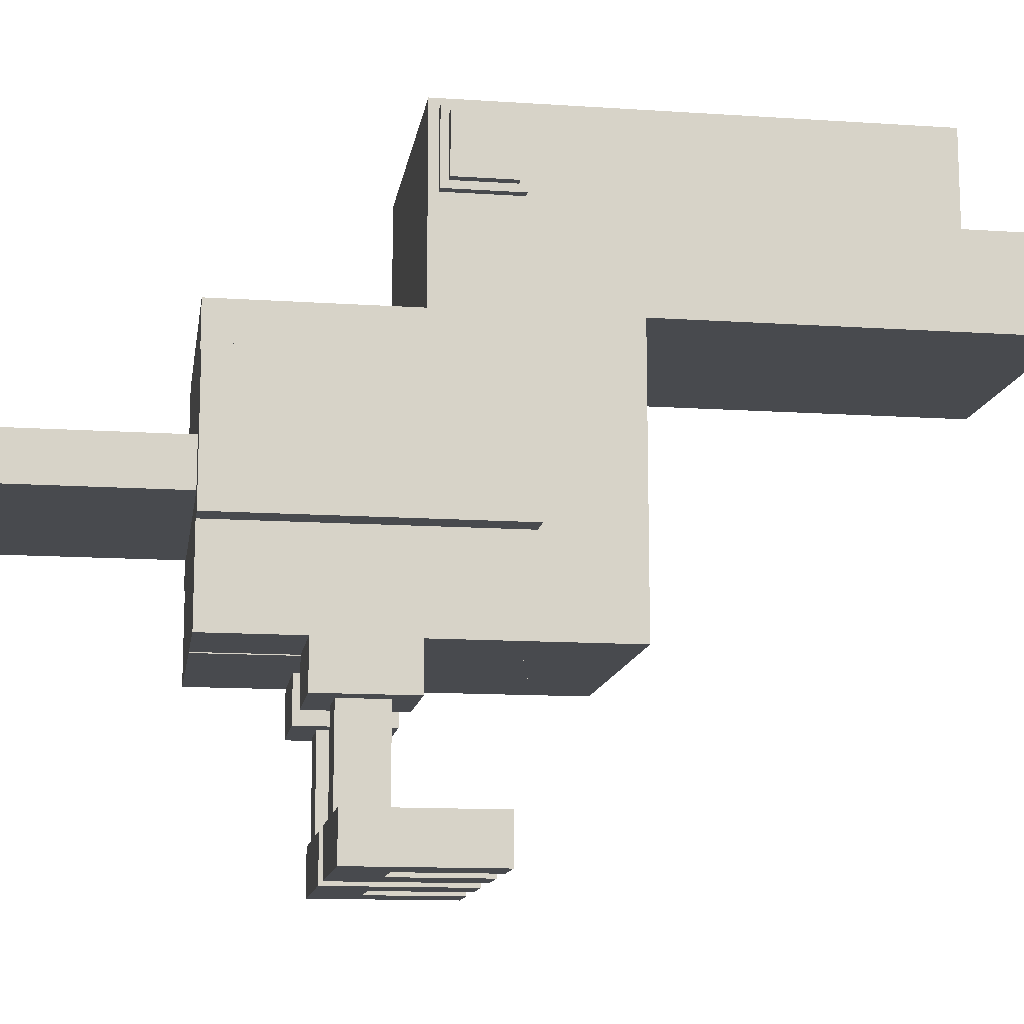
<metadata>
{"format":"obj","ext":"obj","renderer":"f3d","projection":"perspective","resolution":1024,"background":"white","views":[{"elev":-12.9,"azim":-98.7,"up":"+Y"}]}
</metadata>
<code>
o Cube_Cube.002
v -0.25 -0.25 0.5
v -0.25 0.25 0.5
v -0.25 -0.25 -0.5
v -0.25 0.25 -0.5
v 0.25 -0.25 0.5
v 0.25 0.25 0.5
v 0.25 -0.25 -0.5
v 0.25 0.25 -0.5
v -0.25 0.25 -0.5
v -0.25 -0.25 -0.5
v 0.25 -0.25 -0.5
v 0.25 0.25 -0.5
v -0.25 0.25 -1
v -0.25 -0.25 -1
v 0.25 -0.25 -1
v 0.25 0.25 -1
v -0.75 0.25 -0.5
v -0.75 -0.25 -0.5
v -0.75 0.25 -1
v -0.75 -0.25 -1
v -1.25 0.25 -0.5
v -1.25 -0.25 -0.5
v -1.25 0.25 -1
v -1.25 -0.25 -1
v -0.75 0.25 0.5
v -0.75 -0.25 0.5
v -1.25 0.25 0.5
v -1.25 -0.25 0.5
v -0.25 1.25 -1
v -0.25 1.25 -0.5
v -0.75 1.25 -1
v -0.75 1.25 -0.5
v 0 1.25 -1.25
v 0 1.25 -0.25
v -1 1.25 -1.25
v -1 1.25 -0.25
v 0 1.25 -1.25
v 0 1.25 -0.25
v -1 1.25 -1.25
v -1 1.25 -0.25
v 0 1.75 -1.25
v 0 1.75 -0.25
v -1 1.75 -1.25
v -1 1.75 -0.25
v 0 1.75 -2.25
v 0 1.75 -1.25
v -1 1.75 -2.25
v -1 1.75 -1.25
v -1 1.75 0.75
v 0 1.75 0.75
v -1 1.75 -0.25
v 0 1.75 -0.25
v -2 1.75 -1.25
v -1 1.75 -1.25
v -2 1.75 -0.25
v -1 1.75 -0.25
v -3 1.75 -1.25
v -2 1.75 -1.25
v -3 1.75 -0.25
v -2 1.75 -0.25
v -3 1.75 -2.25
v -2 1.75 -2.25
v -3 1.75 -1.25
v -2 1.75 -1.25
v -1 1.75 -2.25
v -1 6.75 -0.25
v -2 1.75 -2.25
v -2 1.75 -1.25
v -2 1.75 -0.25
v -1 1.75 -0.25
v -2 1.75 0.75
v -1 1.75 0.75
v -3 1.75 -0.25
v -2 1.75 -0.25
v -3 1.75 0.75
v -2 1.75 0.75
v -3 1.75 -0.25
v -2 1.75 -0.25
v -3 1.75 -1.25
v -2 1.75 -1.25
v -3 1.25 -0.25
v -2 1.25 -0.25
v -3 1.25 -1.25
v -2 1.25 -1.25
v -3 1.25 -0.25
v -2 1.25 -0.25
v -3 1.25 -1.25
v -2 1.25 -1.25
v -3 1.25 -0.25
v -2 1.25 -0.25
v -3 1.25 -1.25
v -2 1.25 -1.25
v -2.25 1.25 -0.5
v -2.75 1.25 -0.5
v -2.25 1.25 -1
v -2.75 1.25 -1
v -2.25 0.25 -0.5
v -2.75 0.25 -0.5
v -2.25 0.25 -1
v -2.75 0.25 -1
v -2.25 -0.25 -0.5
v -2.75 -0.25 -0.5
v -2.25 -0.25 -1
v -2.75 -0.25 -1
v -3.25 0.25 -1
v -3.25 0.25 -0.5
v -3.25 -0.25 -1
v -3.25 -0.25 -0.5
v -1.75 0.25 -1
v -1.75 0.25 -0.5
v -1.75 -0.25 -1
v -1.75 -0.25 -0.5
v -2.25 -0.25 0.5
v -2.25 0.25 0.5
v -1.75 -0.25 0.5
v -1.75 0.25 0.5
v -2.75 -0.25 0.5
v -2.75 0.25 0.5
v -3.25 -0.25 0.5
v -3.25 0.25 0.5
v 0 2.75 -2.25
v 0 2.75 -1.25
v -1 2.75 -2.25
v -1 2.75 -1.25
v -1 1.74 -2.25
v -1 1.74 -1.25
v -2 1.74 -2.25
v -2 1.74 -1.25
v -1 2.75 -2.25
v -1 2.75 -1.25
v -2 2.75 -2.25
v -2 2.75 -1.25
v -3 1.75 -1.25
v -2 1.75 -1.25
v -3 1.75 -2.25
v -2 1.75 -2.25
v -3 2.75 -2.25
v -2 2.75 -2.25
v -3 2.75 -1.25
v -2 2.75 -1.25
v -2 1.75 -0.25
v -2 1.75 -1.25
v -3 1.75 -0.25
v -3 1.75 -1.25
v -2 1.75 -0.25
v -2 1.75 -1.25
v -3 1.75 -0.25
v -3 1.75 -1.25
v -2 2.75 -0.25
v -2 2.75 0.75
v -3 2.75 -0.25
v -3 2.75 0.75
v -3 1.75 -0.25
v -2 1.75 -0.25
v -3 2.75 -0.25
v -2 2.75 -0.25
v -3 1.75 1.75
v -2 6.75 -0.25
v -2 2.75 -0.25
v -1 2.75 -0.25
v 0 1.75 -0.25
v -1 6.75 0.75
v 0 2.75 -0.25
v -1 2.75 -0.25
v 0 1.75 0.75
v -2 6.75 0.75
v 0 2.75 0.75
v -1 2.75 0.75
v -2 1.75 1.75
v -3 6.75 -0.25
v -2 2.75 0.75
v -1 2.75 0.75
v -1 1.75 -1.25
v -1 1.75 -0.25
v -1 1.75 -2.25
v -1 1.75 -1.25
v 0 1.75 -1.25
v -1 1.75 -0.25
v -1 1.75 0.75
v -2 1.75 -2.25
v -2 1.75 -1.25
v -1 1.75 -1.25
v -2 1.75 -0.25
v -2 1.75 0.75
v -3 1.75 0.75
v -1 1.74 -2.25
v -1 1.74 -1.25
v -2 1.74 -2.25
v -2 1.74 -1.25
v -2 2.75 -2.25
v -2 2.75 -1.25
v -2 2.75 -0.25
v -2 2.75 0.75
v -3 2.75 0.75
v -2 1.75 -0.25
v -1 1.75 -0.25
v -2 2.75 -0.25
v 0 1.75 -0.25
v -1 1.75 -0.25
v 0 1.75 0.75
v -1 1.75 0.75
v 0 2.75 0.75
v -1 2.75 0.75
v -2 1.75 0.75
v -1 1.75 0.75
v -2 2.75 0.75
v -1 2.75 0.75
v -2 2.75 1.75
v -3 2.75 1.75
v -2 1.75 1.75
v -1 1.75 1.75
v -2 2.75 1.75
v -1 2.75 1.75
v 0 1.75 1.75
v -1 1.75 1.75
v 0 2.75 1.75
v -1 2.75 1.75
v -2 5.75 0.75
v -3 5.75 0.75
v -2 5.75 1.75
v -3 5.75 1.75
v -2 6.75 -0.25
v -3 6.75 0.75
v -2 5.75 1.75
v -1 5.75 1.75
v 0 5.75 0.75
v -2 6.75 0.75
v 0 5.75 1.75
v -1 5.75 1.75
v 0 2.75 -0.25
v -1 2.75 -0.25
v 0 5.75 -0.25
v -1 5.75 -0.25
v -2 2.75 -0.25
v -1 2.75 -0.25
v -2 5.75 -0.25
v -1 5.75 -0.25
v -2 2.75 -0.25
v -3 2.75 -0.25
v -2 5.75 -0.25
v -3 5.75 -0.25
v 0 4.75 -1.25
v -1 4.75 -1.25
v 0 4.75 -0.25
v -1 4.75 -0.25
v -2 4.75 -1.25
v -1 4.75 -1.25
v -2 4.75 -0.25
v -1 4.75 -0.25
v -3 4.75 -1.25
v -2 4.75 -1.25
v -3 4.75 -0.25
v -2 4.75 -0.25
v 0 3.75 -2.25
v 0 3.75 -1.25
v -1 3.75 -2.25
v -1 3.75 -1.25
v 0 4.75 -2.25
v 0 4.75 -1.25
v -1 4.75 -2.25
v -1 4.75 -1.25
v -2 2.75 -2.25
v -2 2.75 -1.25
v -2 3.75 -2.25
v -2 3.75 -1.25
v -2 4.75 -2.25
v -2 4.75 -1.25
v -3 2.75 -2.25
v -3 2.75 -1.25
v -3 3.75 -2.25
v -3 3.75 -1.25
v -3 4.75 -2.25
v -3 4.75 -1.25
v -1 3 -2.25
v -2 3 -2.25
v -1 3.5 -2.25
v -2 3.5 -2.25
v -2 3 -2.25
v -2 3.5 -2.25
v -3 3 -2.25
v -3 3.5 -2.25
v -1 3 -2.25
v 0 3 -2.25
v -1 3.5 -2.25
v 0 3.5 -2.25
v -1 2.75 -2.25
v -1 3.75 -2.25
v -2 2.75 -2.25
v -2 3.75 -2.25
v -1 3 -2.25
v -2 3 -2.25
v -1 3.5 -2.25
v -2 3.5 -2.25
v -2 3 -2.25
v -2 3.5 -2.25
v -3 3 -2.25
v -3 3.5 -2.25
v -1 3 -2.25
v 0 3 -2.25
v -1 3.5 -2.25
v 0 3.5 -2.25
v -1 3 -4.25
v 0 3 -4.25
v -1 3.5 -4.25
v 0 3.5 -4.25
v -1 3 -4.25
v -2 3 -4.25
v -1 3.5 -4.25
v -2 3.5 -4.25
v -2 3 -4.25
v -2 3.5 -4.25
v -3 6.75 0.75
v -2 6.75 0.75
v -3 3 -2.25
v -3 3.5 -2.25
v -2 3.5 -2.25
v -2 3 -2.25
v -2 3 -4.25
v -2 3.5 -4.25
v -3 3 -4.25
v -3 3.5 -4.25
v -2 6.75 1.75
v -3 6.75 1.75
v -1 1.75 -1.25
v -1 1.75 -0.25
v -1 1.75 -2.25
v -1 1.75 -1.25
v -1 1.75 -0.25
v -1 1.75 -0.25
v -2 1.75 -0.25
v -1 2.75 -2.25
v -1 2.75 -1.25
v -1 2.75 -2.25
v -1 2.75 -1.25
v -1 1.75 -1.25
v -1 1.75 0.75
v -1 1.75 0.75
v -2 2.75 -0.25
v -2 1.75 -0.25
v -1 2.75 -0.25
v -1 1.75 -0.25
v -2 2.75 -0.25
v -1 1.75 -0.25
v -1 1.75 0.75
v -1 1.75 0.75
v -1 2.75 -0.25
v -1 2.75 0.75
v -1 2.75 0.75
v -1 2.75 0.75
v -1 1.75 -1.25
v -1 1.75 -0.25
v -1 1.75 -2.25
v -1 1.75 -1.25
v -2 1.75 -2.25
v -2 1.75 -1.25
v -2 1.75 0.75
v -1 1.74 -2.25
v -1 1.74 -1.25
v -2 1.74 -2.25
v -2 1.74 -1.25
v -2 2.75 -2.25
v -2 2.75 -1.25
v -2 2.75 0.75
v -2 2.75 -0.25
v -2 1.75 -0.25
v -1 2.75 0.75
v -2 2.75 0.75
v -2 1.75 0.75
v -2 1.75 1.75
v -2 2.75 1.75
v -1 2.75 1.75
v -1 1.75 1.75
v -2 2.75 1.75
v -2 1.75 1.75
v -1 1.75 1.75
v -1 2.75 1.75
v -2 5.75 0.75
v -3 5.75 0.75
v -2 5.75 1.75
v -2 5.75 0.75
v -1 5.75 0.75
v -2 5.75 1.75
v -1 5.75 1.75
v 0 5.75 0.75
v -1 5.75 0.75
v 0 5.75 1.75
v -1 5.75 1.75
v 0 5.75 -0.25
v -1 5.75 -0.25
v -1 2.75 -0.25
v -2 5.75 -0.25
v -1 5.75 -0.25
v -1 2.75 -0.25
v -2 2.75 -0.25
v -2 5.75 -0.25
v -3 5.75 -0.25
v -2 2.75 -0.25
v -1 5.75 1.75
v -1 5.75 0.75
v -1 6.75 1.75
v -1 6.75 0.75
v 0 5.75 -0.25
v 0 5.75 0.75
v 0 6.75 -0.25
v 0 6.75 0.75
v 0 5.75 1.75
v 0 5.75 0.75
v 0 6.75 1.75
v 0 6.75 0.75
v -2 6.75 1.75
v -2 5.75 1.75
v -1 6.75 1.75
v -1 5.75 1.75
v -2 6.75 1.75
v -2 5.75 1.75
v -1 6.75 1.75
v -1 5.75 1.75
v -2 6.75 3.75
v -2 5.75 3.75
v -1 6.75 3.75
v -1 5.75 3.75
v 0 6.75 1.75
v 0 5.75 1.75
v 0 6.75 3.75
v 0 5.75 3.75
v -3 6.75 1.75
v -3 5.75 1.75
v -3 6.75 3.75
v -3 5.75 3.75
v -2 4.75 3.75
v -2 4.75 1.75
v -3 4.75 3.75
v -3 4.75 1.75
v -1 4.75 1.75
v -2 4.75 1.75
v -1 4.75 3.75
v -2 4.75 3.75
v -1 4.75 3.75
v -1 4.75 1.75
v 0 4.75 3.75
v 0 4.75 1.75
v -2 6.75 4.75
v -2 5.75 4.75
v -3 6.75 4.75
v -3 5.75 4.75
v -3 5.75 5.75
v -2 5.75 5.75
v -3 4.75 5.75
v -2 4.75 5.75
v -1 6.75 3.75
v -1 5.75 3.75
v -1 4.75 3.75
v -1 6.75 4.75
v -1 5.75 4.75
v -1 4.75 5.75
v -1 5.75 5.75
v 0 6.75 3.75
v 0 5.75 3.75
v 0 4.75 3.75
v 0 6.75 4.75
v 0 5.75 4.75
v 0 4.75 5.75
v 0 5.75 5.75
v 0 5.85 -0.15
v 0 5.85 0.65
v 0 6.65 -0.15
v 0 6.65 0.65
v -3 5.85 0.65
v -3 5.85 -0.15
v -3 6.65 0.65
v -3 6.65 -0.15
v 0.1 5.85 -0.15
v 0.1 5.85 0.65
v 0.1 6.65 -0.15
v 0.1 6.65 0.65
v -3.1 5.85 0.65
v -3.1 5.85 -0.15
v -3.1 6.65 0.65
v -3.1 6.65 -0.15
v -3.1 5.93 0.57
v -3.1 5.93 -0.07
v -3.1 6.57 0.57
v -3.1 6.57 -0.07
v -3.2 5.93 0.57
v -3.2 5.93 -0.07
v -3.2 6.57 0.57
v -3.2 6.57 -0.07
v 0.1 5.93 -0.07
v 0.1 5.93 0.57
v 0.1 6.57 -0.07
v 0.1 6.57 0.57
v 0.2 5.93 -0.07
v 0.2 5.93 0.57
v 0.2 6.57 -0.07
v 0.2 6.57 0.57
v 0 2.75 -2.25
v 0 2.75 -1.25
v 0 3.75 -2.25
v 0 3.75 -1.25
v 0.3 2.75 -2.25
v 0.3 2.75 -1.25
v 0.3 3.75 -2.25
v 0.3 3.75 -1.25
v 0 3.75 -0.25
v 0 2.75 -0.25
v 0.3 3.75 -0.25
v 0.3 2.75 -0.25
v 0 3.75 0.75
v 0 2.75 0.75
v 0.3 3.75 0.75
v 0.3 2.75 0.75
v 0.3 4.25 -0.25
v 0 4.25 -0.25
v 0.3 4.25 0.75
v 0 4.25 0.75
v 0.3 3.75 -1.25
v 0 3.75 -1.25
v 0.3 4.25 -1.25
v 0 4.25 -1.25
v 0.3 3.75 -2.25
v 0 3.75 -2.25
v 0.3 4.25 -2.25
v 0 4.25 -2.25
v -3.3 2.75 -2.25
v -3.3 2.75 -1.25
v -3.3 3.75 -2.25
v -3.3 3.75 -1.25
v -3 2.75 -0.25
v -3 3.75 -0.25
v -3.3 2.75 -0.25
v -3.3 3.75 -0.25
v -3 2.75 0.75
v -3 3.75 0.75
v -3.3 2.75 0.75
v -3.3 3.75 0.75
v -3 4.25 -0.25
v -3.3 4.25 -0.25
v -3 4.25 0.75
v -3.3 4.25 0.75
v -3 3.75 -1.25
v -3.3 3.75 -1.25
v -3 4.25 -1.25
v -3.3 4.25 -1.25
v -3 3.75 -2.25
v -3.3 3.75 -2.25
v -3 4.25 -2.25
v -3.3 4.25 -2.25
v 0.2 6.09 0.09
v 0.2 6.09 0.41
v 0.2 6.41 0.09
v 0.2 6.41 0.41
v -3.2 6.09 0.41
v -3.2 6.09 0.09
v -3.2 6.41 0.41
v -3.2 6.41 0.09
f 4 8 12 9
f 3 4 9 10
f 8 7 11 12
f 7 3 10 11
f 29 31 35 33
f 34 33 37 38
f 30 29 33 34
f 32 30 34 36
f 31 32 36 35
f 40 38 42 44
f 36 34 38 40
f 35 36 40 39
f 33 35 39 37
f 41 43 47 45
f 39 40 44 43
f 37 39 43 41
f 38 37 41 42
f 128 68 181 189
f 42 41 45 46
f 68 48 176 181
f 161 165 200 198
f 49 50 52 51
f 51 52 56 55
f 125 47 175 186
f 42 46 52 50
f 53 55 141 142
f 46 48 53 54
f 52 46 54 56
f 48 51 55 53
f 60 58 62 64
f 54 53 57 58
f 56 54 58 60
f 55 56 60 59
f 61 63 139 137
f 63 59 77 79
f 57 59 63 61
f 62 58 134 136
f 65 67 131 129
f 47 43 173 175
f 45 47 67 65
f 193 238 397 363
f 70 72 76 74
f 50 49 71 72
f 44 42 70 69
f 42 50 72 70
f 73 74 76 75
f 72 71 75 76
f 48 126 187 176
f 69 70 74 73
f 77 78 82 81
f 59 60 78 77
f 60 64 80 78
f 64 63 79 80
f 83 81 85 87
f 79 77 81 83
f 80 79 83 84
f 78 80 84 82
f 86 88 92 90
f 84 83 87 88
f 82 84 88 86
f 81 82 86 85
f 91 89 93 95
f 85 86 90 89
f 87 85 89 91
f 88 87 91 92
f 92 91 95 96
f 90 92 96 94
f 89 90 94 93
f 122 121 496 497
f 45 65 123 121
f 46 45 121 122
f 46 122 163 161
f 159 132 191 197
f 48 68 128 126
f 48 46 177 176
f 67 47 125 127
f 130 129 131 132
f 174 176 353 351
f 229 228 386 387
f 175 173 350 352
f 134 133 135 136
f 61 62 136 135
f 57 61 135 133
f 58 57 133 134
f 138 137 139 140
f 62 61 137 138
f 64 62 138 140
f 140 139 250 251
f 141 143 147 145
f 57 53 142 144
f 55 59 143 141
f 59 57 144 143
f 146 145 147 148
f 142 141 145 146
f 144 142 146 148
f 143 144 148 147
f 150 149 151 152
f 73 75 152 151
f 69 73 151 149
f 127 125 186 188
f 153 154 156 155
f 139 63 153 155
f 64 140 156 154
f 63 64 154 153
f 165 167 202 200
f 126 128 189 187
f 238 240 395 397
f 159 160 249 248
f 204 210 374 368
f 124 123 331 332
f 211 205 345 372
f 163 122 242 244
f 240 241 396 395
f 192 193 363 342
f 161 163 167 165
f 163 164 168 167
f 167 168 203 202
f 160 159 171 172
f 173 43 324 350
f 51 48 176 178
f 176 177 182 181
f 176 174 179 178
f 212 224 382 373
f 179 174 183 184
f 205 196 343 345
f 193 194 239 238
f 210 212 373 374
f 225 213 371 383
f 43 44 325 324
f 234 206 367 394
f 190 180 354 361
f 181 182 196 195
f 206 197 364 367
f 182 177 198 199
f 213 211 372 371
f 199 198 200 201
f 130 160 340 334
f 195 196 205 204
f 67 127 188 180
f 160 172 349 340
f 149 150 193 192
f 172 171 206 207
f 132 131 190 191
f 75 71 184 185
f 191 190 361 362
f 150 152 194 193
f 46 161 198 177
f 195 204 368 365
f 49 51 178 179
f 131 67 180 190
f 171 159 197 206
f 149 192 342 338
f 152 75 185 194
f 71 49 179 184
f 157 169 208 209
f 185 184 169 157
f 180 188 359 354
f 194 185 157 209
f 210 211 213 212
f 204 205 211 210
f 207 235 393 366
f 189 181 355 360
f 215 214 216 217
f 201 200 214 215
f 200 202 216 214
f 220 218 399 398
f 65 129 333 326
f 224 225 383 382
f 236 234 394 391
f 186 175 352 357
f 169 184 356 369
f 235 237 392 393
f 176 187 358 353
f 230 231 233 232
f 226 202 230 232
f 202 203 231 230
f 237 236 391 392
f 235 234 236 237
f 188 186 357 359
f 220 208 370 379
f 207 206 234 235
f 238 239 241 240
f 194 219 241 239
f 203 168 347 348
f 187 189 360 358
f 242 243 245 244
f 124 164 245 243
f 164 163 244 245
f 122 124 243 242
f 247 246 248 249
f 160 130 247 249
f 130 132 246 247
f 132 159 248 246
f 251 250 252 253
f 156 140 251 253
f 155 156 253 252
f 139 155 252 250
f 257 255 259 261
f 279 264 289 295
f 260 256 264 266
f 124 122 255 257
f 259 258 260 261
f 255 254 258 259
f 254 256 260 258
f 274 275 291 290
f 266 264 270 272
f 263 265 271 269
f 257 261 267 265
f 123 124 263 262
f 261 260 266 267
f 124 257 265 263
f 270 268 524 526
f 270 271 273 272
f 267 266 272 273
f 268 270 281 280
f 262 263 269 268
f 265 267 273 271
f 275 262 288 291
f 262 278 294 288
f 123 262 275 274
f 264 256 276 277
f 282 123 286 298
f 262 268 280 278
f 264 277 293 289
f 270 264 279 281
f 256 284 300 287
f 254 121 283 285
f 121 123 282 283
f 256 254 285 284
f 286 287 300 298
f 287 286 290 292
f 291 293 309 307
f 288 289 293 291
f 295 294 310 311
f 289 288 294 295
f 298 300 304 302
f 283 282 298 299
f 280 281 297 296
f 284 285 301 300
f 281 279 295 297
f 277 276 292 293
f 285 283 299 301
f 278 280 296 294
f 123 274 290 286
f 276 256 287 292
f 303 302 304 305
f 300 301 305 304
f 301 299 303 305
f 299 298 302 303
f 308 306 307 309
f 290 291 307 306
f 293 292 308 309
f 292 290 306 308
f 296 297 315 314
f 294 296 314 317
f 311 310 318 319
f 310 294 317 318
f 319 318 320 321
f 317 314 320 318
f 314 315 321 320
f 315 316 319 321
f 295 311 319 316
f 297 295 316 315
f 221 220 322 323
f 218 219 312 313
f 326 327 332 331
f 327 326 333 334
f 327 334 340 341
f 336 328 329 337
f 327 341 343 335
f 346 328 336 347
f 332 327 328 346
f 347 336 337 348
f 330 338 342 339
f 341 344 345 343
f 341 340 349 344
f 350 351 353 352
f 352 353 358 357
f 357 358 360 359
f 355 354 359 360
f 354 355 362 361
f 356 339 342 363
f 364 365 368 367
f 362 355 365 364
f 348 337 375 376
f 345 366 371 372
f 324 325 351 350
f 344 349 366 345
f 328 327 335 329
f 325 330 339 351
f 356 363 370 369
f 367 368 374 373
f 371 366 381 383
f 370 363 377 379
f 381 380 382 383
f 367 373 382 380
f 381 366 393 392
f 384 385 387 386
f 348 376 387 385
f 348 385 389 390
f 385 384 388 389
f 391 380 166 158
f 367 380 391 394
f 395 396 170 222
f 377 363 397 395
f 228 226 384 386
f 44 69 330 325
f 123 65 326 331
f 241 219 378 396
f 215 217 376 375
f 196 182 335 343
f 217 229 387 376
f 201 215 375 337
f 172 207 366 349
f 181 195 365 355
f 164 124 332 346
f 197 191 362 364
f 232 233 389 388
f 69 149 338 330
f 184 183 339 356
f 219 218 377 378
f 182 199 329 335
f 183 174 351 339
f 233 231 390 389
f 231 203 348 390
f 168 164 346 347
f 218 220 379 377
f 208 169 369 370
f 129 130 334 333
f 226 232 388 384
f 199 201 337 329
f 223 227 222 170
f 378 377 227 223
f 378 223 470 468
f 377 395 222 227
f 166 162 66 158
f 380 381 162 166
f 162 381 403 405
f 392 391 158 66
f 399 401 409 407
f 218 313 401 399
f 400 322 410 412
f 402 404 466 464
f 66 162 405 404
f 381 392 402 403
f 392 66 404 402
f 398 399 407 406
f 400 398 406 408
f 411 413 417 415
f 220 398 413 411
f 322 220 411 410
f 398 400 412 413
f 410 411 415 414
f 412 410 414 416
f 413 412 416 417
f 418 419 421 420
f 421 417 439 438
f 417 421 436 434
f 417 416 422 423
f 420 421 425 424
f 414 415 427 426
f 449 430 452 455
f 415 419 430 431
f 427 415 431 433
f 421 419 437 436
f 419 415 435 437
f 415 417 434 435
f 425 421 438 440
f 417 423 441 439
f 430 419 451 452
f 429 419 443 445
f 447 446 448 449
f 432 430 449 448
f 419 429 446 447
f 429 432 448 446
f 451 456 463 458
f 452 451 458 459
f 447 449 455 456
f 443 419 451 454
f 419 418 450 451
f 419 447 456 451
f 459 458 463 462
f 454 451 458 461
f 451 450 457 458
f 455 452 459 462
f 456 455 462 463
f 467 465 473 475
f 404 405 467 466
f 405 403 465 467
f 403 402 464 465
f 468 470 478 476
f 396 378 468 469
f 170 396 469 471
f 223 170 471 470
f 465 464 472 473
f 464 466 474 472
f 466 467 475 474
f 470 471 479 478
f 471 469 477 479
f 469 468 476 477
f 496 498 502 500
f 121 254 498 496
f 254 255 499 498
f 255 122 497 499
f 501 500 502 503
f 497 496 500 501
f 503 499 504 506
f 498 499 503 502
f 513 512 518 519
f 501 503 506 507
f 499 497 505 504
f 497 501 507 505
f 508 509 511 510
f 507 506 510 511
f 505 507 511 509
f 504 505 509 508
f 512 513 515 514
f 504 508 515 513
f 510 506 512 514
f 508 510 514 515
f 518 516 520 522
f 506 504 517 516
f 512 506 516 518
f 504 513 519 517
f 520 521 523 522
f 519 518 522 523
f 517 519 523 521
f 516 517 521 520
f 524 525 527 526
f 268 269 525 524
f 271 527 531 529
f 271 270 526 527
f 531 530 534 535
f 527 525 530 531
f 269 271 529 528
f 525 269 528 530
f 532 533 535 534
f 530 528 532 534
f 528 529 533 532
f 533 529 536 538
f 536 537 539 538
f 531 535 539 537
f 535 533 538 539
f 531 537 543 541
f 542 540 544 546
f 536 529 540 542
f 537 536 542 543
f 529 531 541 540
f 544 545 547 546
f 540 541 545 544
f 541 543 547 545
f 543 542 546 547
f 549 548 550 551
f 553 552 554 555
f 1 2 4 3
f 7 8 6 5
f 5 6 2 1
f 3 7 5 1
f 8 4 2 6
f 9 12 16 13
f 14 13 16 15
f 9 13 29 30
f 12 11 15 16
f 11 10 14 15
f 17 19 23 21
f 10 9 17 18
f 14 10 18 20
f 13 14 20 19
f 22 21 23 24
f 21 22 28 27
f 20 18 22 24
f 19 20 24 23
f 26 25 27 28
f 17 21 27 25
f 18 17 25 26
f 22 18 26 28
f 13 19 31 29
f 19 17 32 31
f 17 9 30 32
f 96 95 99 100
f 98 100 105 106
f 94 96 100 98
f 93 94 98 97
f 95 93 97 99
f 101 102 104 103
f 97 98 102 101
f 103 99 109 111
f 100 99 103 104
f 106 105 107 108
f 102 98 118 117
f 100 104 107 105
f 104 102 108 107
f 109 110 112 111
f 101 103 111 112
f 99 97 110 109
f 112 110 116 115
f 114 113 115 116
f 110 97 114 116
f 97 101 113 114
f 101 112 115 113
f 117 118 120 119
f 108 102 117 119
f 98 106 120 118
f 106 108 119 120
f 475 473 489 491
f 479 477 481 483
f 477 476 480 481
f 476 478 482 480
f 478 479 483 482
f 473 472 488 489
f 472 474 490 488
f 474 475 491 490
f 216 202 226 228
f 209 208 220 221
f 194 209 221 219
f 212 213 225 224
f 217 216 228 229
f 480 482 486 484
f 486 487 555 554
f 482 483 487 486
f 483 481 485 487
f 481 480 484 485
f 489 488 492 493
f 492 494 550 548
f 488 490 494 492
f 490 491 495 494
f 491 489 493 495
f 494 495 551 550
f 495 493 549 551
f 493 492 548 549
f 487 485 553 555
f 485 484 552 553
f 484 486 554 552
f 313 312 323 322
f 219 221 323 312
f 313 322 400 401
f 406 407 409 408
f 401 400 408 409
f 416 414 418 420
f 418 414 426 428
f 423 422 424 425
f 416 420 424 422
f 426 427 429 428
f 418 428 444 442
f 429 427 433 432
f 431 430 432 433
f 435 434 436 437
f 438 439 441 440
f 423 425 440 441
f 443 442 444 445
f 428 429 445 444
f 442 443 454 453
f 418 442 453 450
f 458 457 460 461
f 453 454 461 460
f 450 453 460 457

</code>
